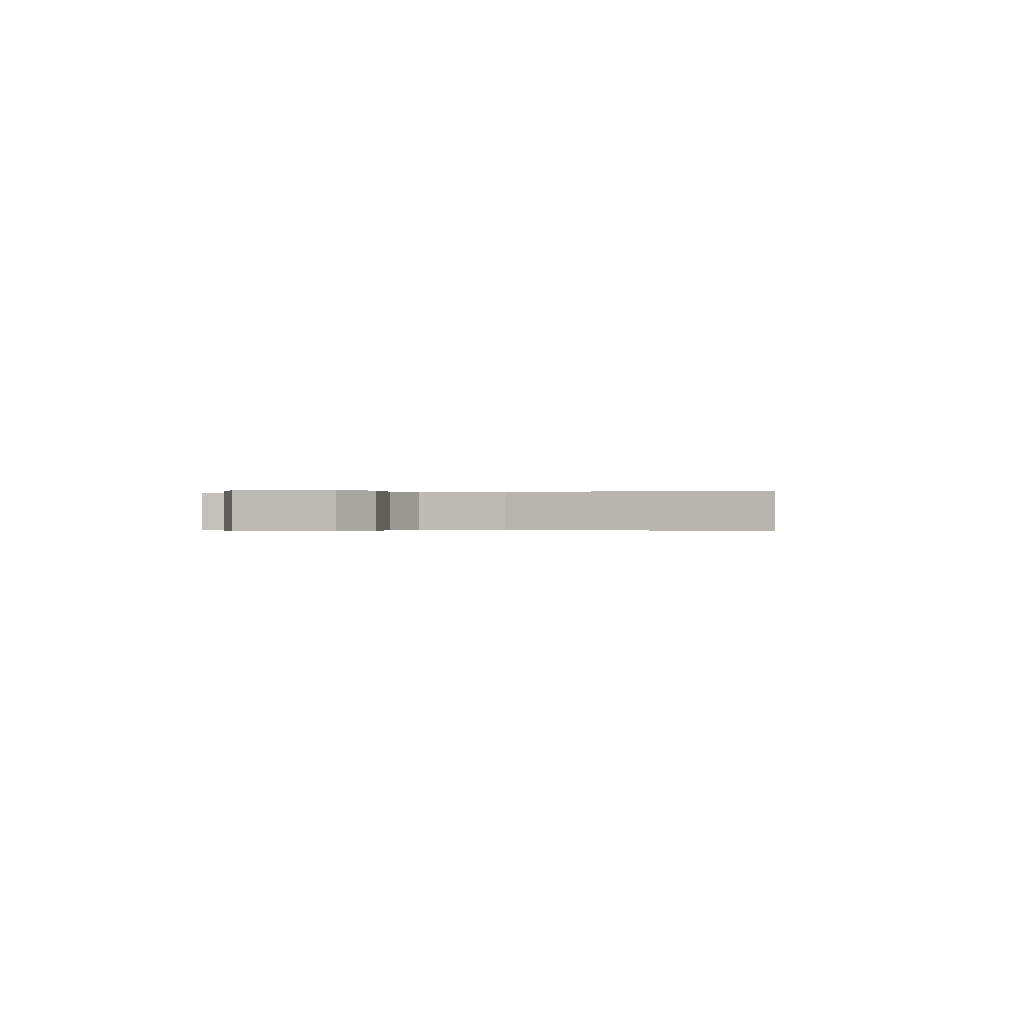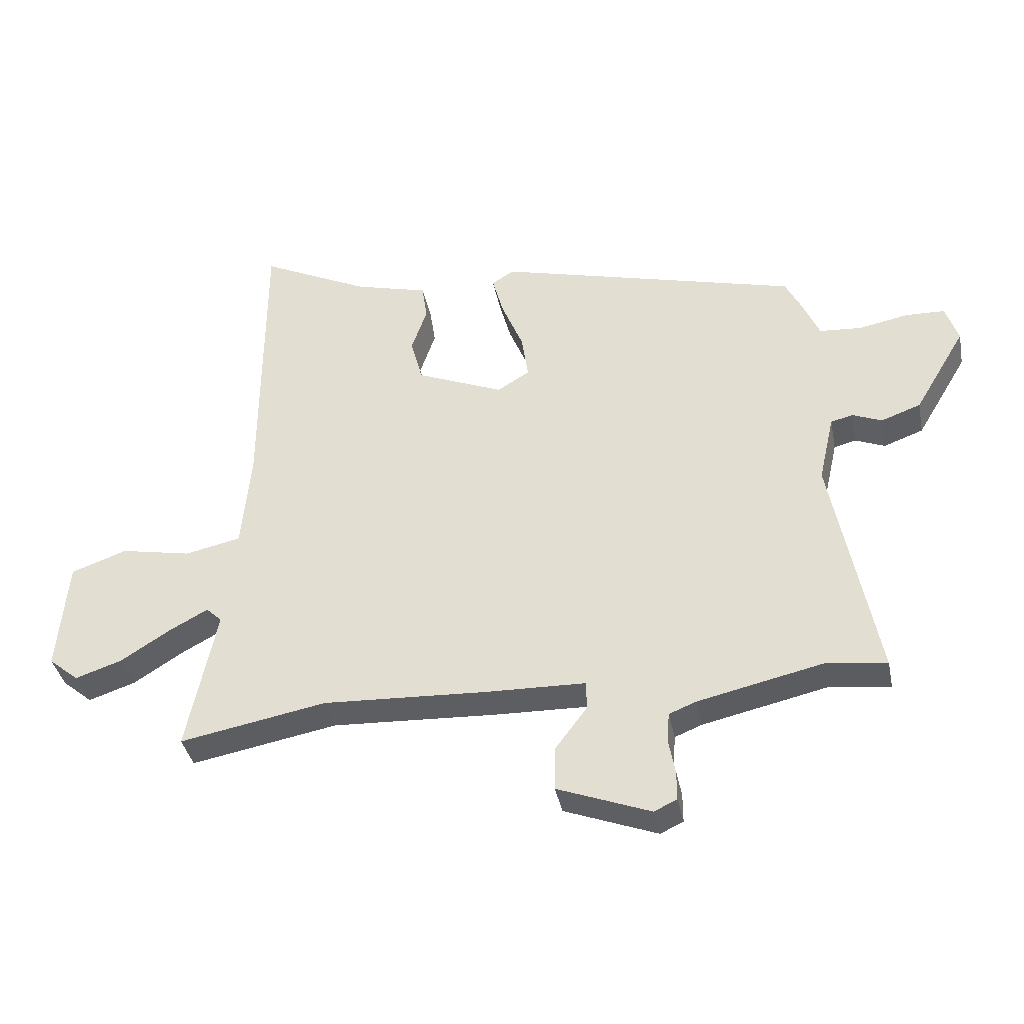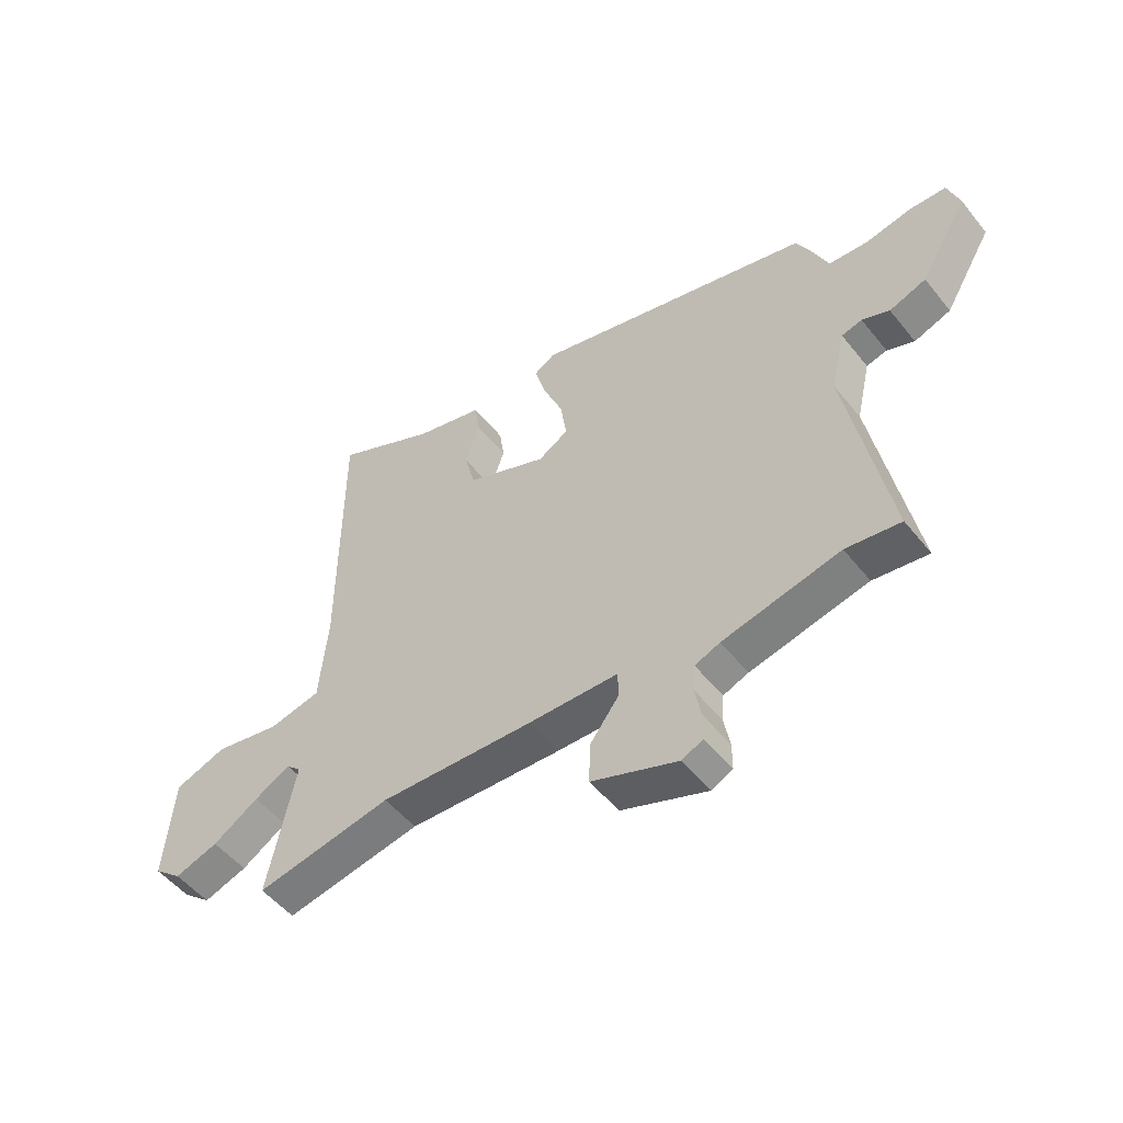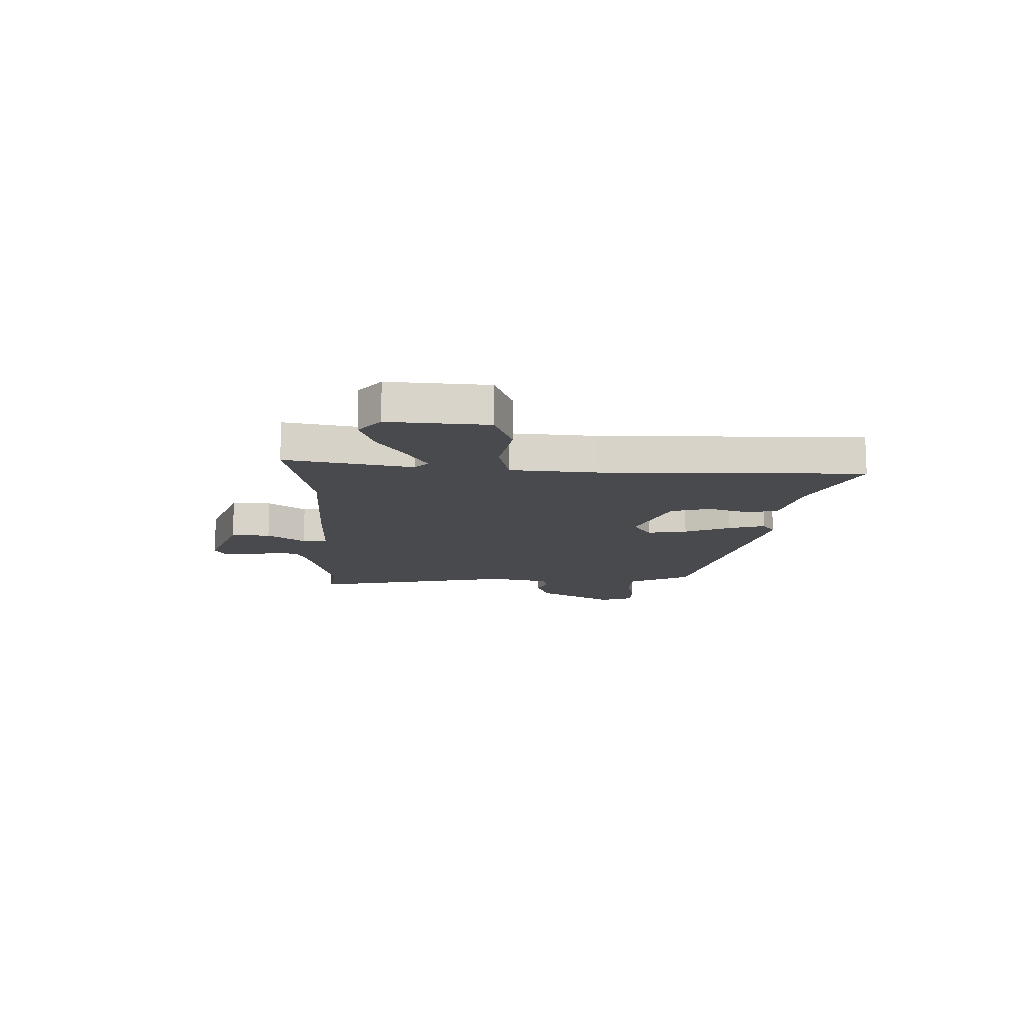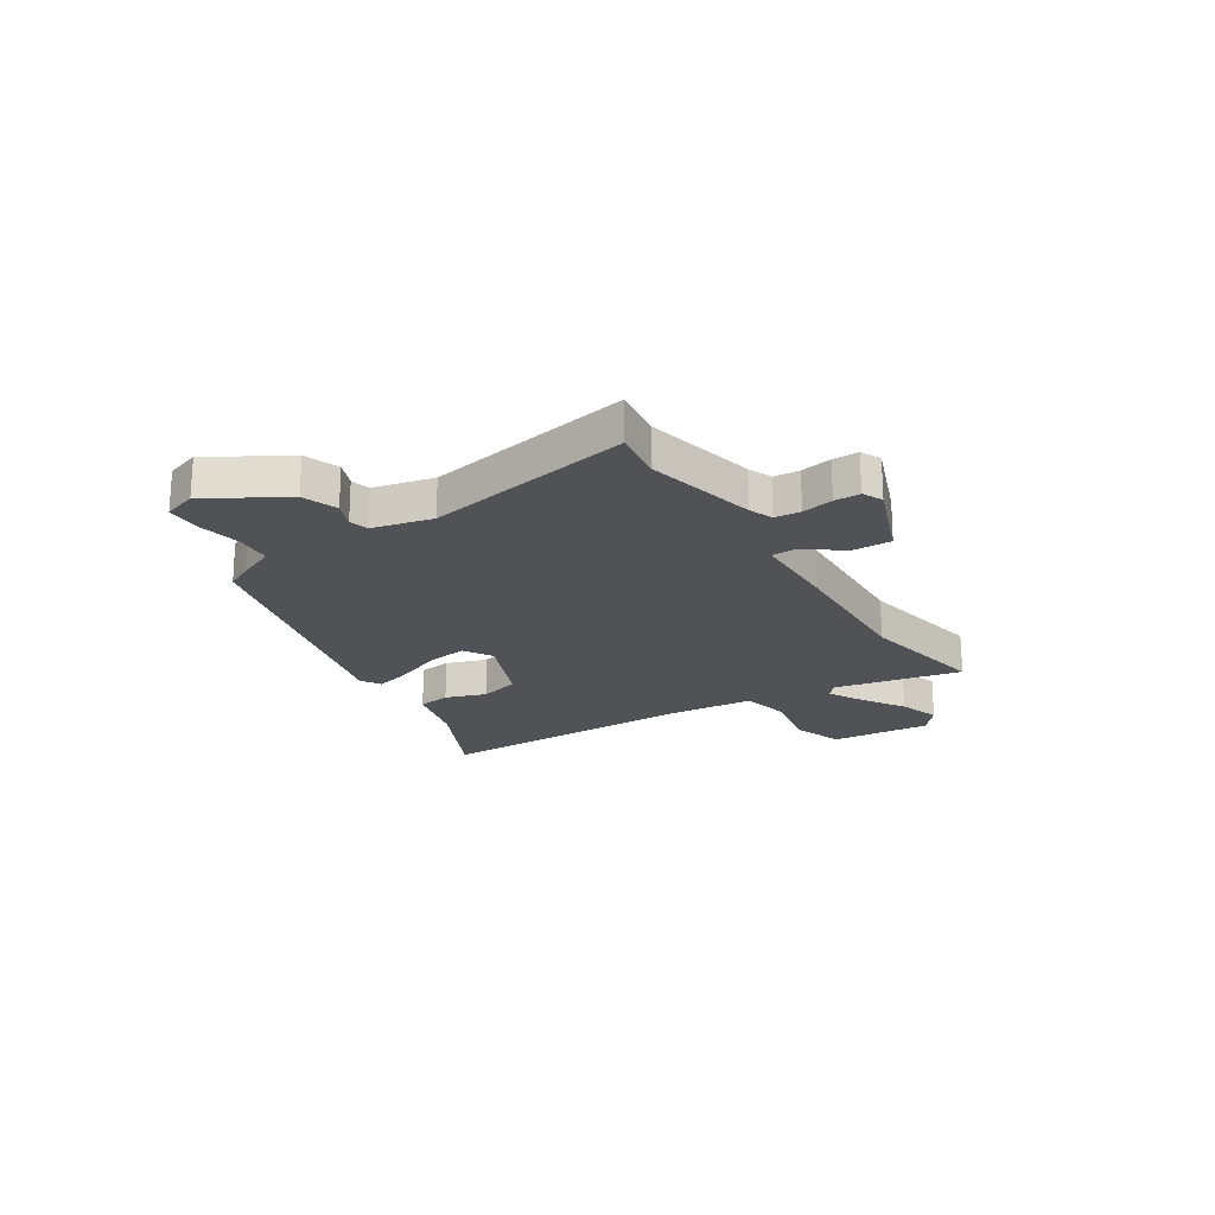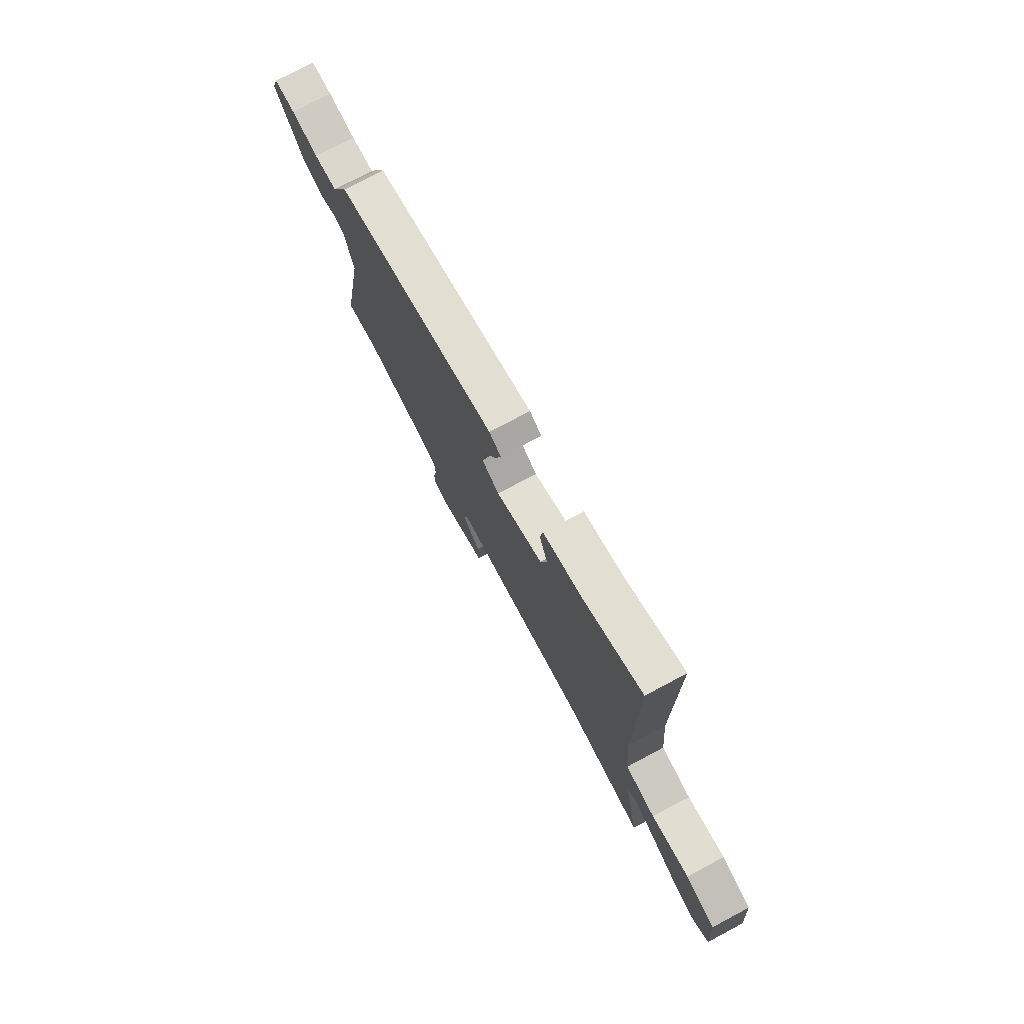
<metadata>
{"format":"obj","ext":"obj","renderer":"f3d","projection":"perspective","resolution":1024,"background":"white","views":[{"elev":-0.2,"azim":-70.8,"up":"+Y"},{"elev":-37.8,"azim":11.2,"up":"+Z"},{"elev":-51.8,"azim":37.5,"up":"+Z"},{"elev":-13.2,"azim":-90.9,"up":"+Y"},{"elev":-21.3,"azim":122.6,"up":"+Y"},{"elev":76.1,"azim":-118.0,"up":"+Z"}]}
</metadata>
<code>
v -0.498 0.07 0.559
v -0.316 0.07 0.471
v -0.194 0.07 0.439
v -0.185 0.07 0.378
v -0.211 0.07 0.301
v -0.191 0.07 0.226
v -0.046 0.07 0.166
v 0.008 0.07 0.199
v -0.003 0.07 0.275
v -0.039 0.07 0.363
v -0.058 0.07 0.433
v -0.021 0.07 0.456
v 0.483 0.07 0.325
v 0.508 0.07 0.275
v 0.538 0.07 0.206
v 0.608 0.07 0.201
v 0.691 0.07 0.217
v 0.756 0.07 0.215
v 0.777 0.07 0.152
v 0.691 0.07 0.008
v 0.625 0.07 -0.016
v 0.576 0.07 0.004
v 0.539 0.07 -0.005
v 0.513 0.07 -0.119
v 0.587 0.07 -0.512
v 0.489 0.07 -0.498
v 0.278 0.07 -0.545
v 0.233 0.07 -0.563
v 0.229 0.07 -0.612
v 0.24 0.07 -0.671
v 0.24 0.07 -0.72
v 0.202 0.07 -0.738
v 0.047 0.07 -0.679
v 0.049 0.07 -0.604
v 0.102 0.07 -0.534
v 0.1 0.07 -0.487
v -0.062 0.07 -0.483
v -0.338 0.07 -0.47
v -0.582 0.07 -0.515
v -0.533 0.07 -0.275
v -0.559 0.07 -0.25
v -0.624 0.07 -0.285
v -0.706 0.07 -0.337
v -0.784 0.07 -0.363
v -0.834 0.07 -0.321
v -0.818 0.07 -0.132
v -0.725 0.07 -0.099
v -0.607 0.07 -0.122
v -0.514 0.07 -0.102
v -0.499 0.07 0.061
v -0.498 0 0.559
v -0.316 0 0.471
v -0.194 0 0.439
v -0.185 0 0.378
v -0.211 0 0.301
v -0.191 0 0.226
v -0.046 0 0.166
v 0.008 0 0.199
v -0.003 0 0.275
v -0.039 0 0.363
v -0.058 0 0.433
v -0.021 0 0.456
v 0.483 0 0.325
v 0.508 0 0.275
v 0.538 0 0.206
v 0.608 0 0.201
v 0.691 0 0.217
v 0.756 0 0.215
v 0.777 0 0.152
v 0.691 0 0.008
v 0.625 0 -0.016
v 0.576 0 0.004
v 0.539 0 -0.005
v 0.513 0 -0.119
v 0.587 0 -0.512
v 0.489 0 -0.498
v 0.278 0 -0.545
v 0.233 0 -0.563
v 0.229 0 -0.612
v 0.24 0 -0.671
v 0.24 0 -0.72
v 0.202 0 -0.738
v 0.047 0 -0.679
v 0.049 0 -0.604
v 0.102 0 -0.534
v 0.1 0 -0.487
v -0.062 0 -0.483
v -0.338 0 -0.47
v -0.582 0 -0.515
v -0.533 0 -0.275
v -0.559 0 -0.25
v -0.624 0 -0.285
v -0.706 0 -0.337
v -0.784 0 -0.363
v -0.834 0 -0.321
v -0.818 0 -0.132
v -0.725 0 -0.099
v -0.607 0 -0.122
v -0.514 0 -0.102
v -0.499 0 0.061
f 45 46 47 48
f 45 48 49
f 42 43 44 45
f 41 42 45 49
f 40 41 49
f 38 39 40
f 36 37 38 40
f 36 40 49
f 32 33 34 35
f 32 35 36
f 29 30 31 32
f 28 29 32 36
f 27 28 36 49
f 24 25 26
f 24 26 27 49
f 19 20 21 22
f 19 22 23
f 16 17 18 19
f 15 16 19 23
f 9 10 11 12
f 8 9 12 13
f 7 8 13 14
f 2 3 4 5
f 50 1 2 5
f 50 5 6
f 49 50 6 7
f 15 23 24 49
f 7 14 15 49
f 98 97 96 95
f 99 98 95
f 95 94 93 92
f 99 95 92 91
f 99 91 90
f 90 89 88
f 90 88 87 86
f 99 90 86
f 85 84 83 82
f 86 85 82
f 82 81 80 79
f 86 82 79 78
f 99 86 78 77
f 76 75 74
f 99 77 76 74
f 72 71 70 69
f 73 72 69
f 69 68 67 66
f 73 69 66 65
f 62 61 60 59
f 63 62 59 58
f 64 63 58 57
f 55 54 53 52
f 55 52 51 100
f 56 55 100
f 57 56 100 99
f 99 74 73 65
f 99 65 64 57
f 1 51 52 2
f 2 52 53 3
f 3 53 54 4
f 4 54 55 5
f 5 55 56 6
f 6 56 57 7
f 7 57 58 8
f 8 58 59 9
f 9 59 60 10
f 10 60 61 11
f 11 61 62 12
f 12 62 63 13
f 13 63 64 14
f 14 64 65 15
f 15 65 66 16
f 16 66 67 17
f 17 67 68 18
f 18 68 69 19
f 19 69 70 20
f 20 70 71 21
f 21 71 72 22
f 22 72 73 23
f 23 73 74 24
f 24 74 75 25
f 25 75 76 26
f 26 76 77 27
f 27 77 78 28
f 28 78 79 29
f 29 79 80 30
f 30 80 81 31
f 31 81 82 32
f 32 82 83 33
f 33 83 84 34
f 34 84 85 35
f 35 85 86 36
f 36 86 87 37
f 37 87 88 38
f 38 88 89 39
f 39 89 90 40
f 40 90 91 41
f 41 91 92 42
f 42 92 93 43
f 43 93 94 44
f 44 94 95 45
f 45 95 96 46
f 46 96 97 47
f 47 97 98 48
f 48 98 99 49
f 49 99 100 50
f 50 100 51 1

</code>
